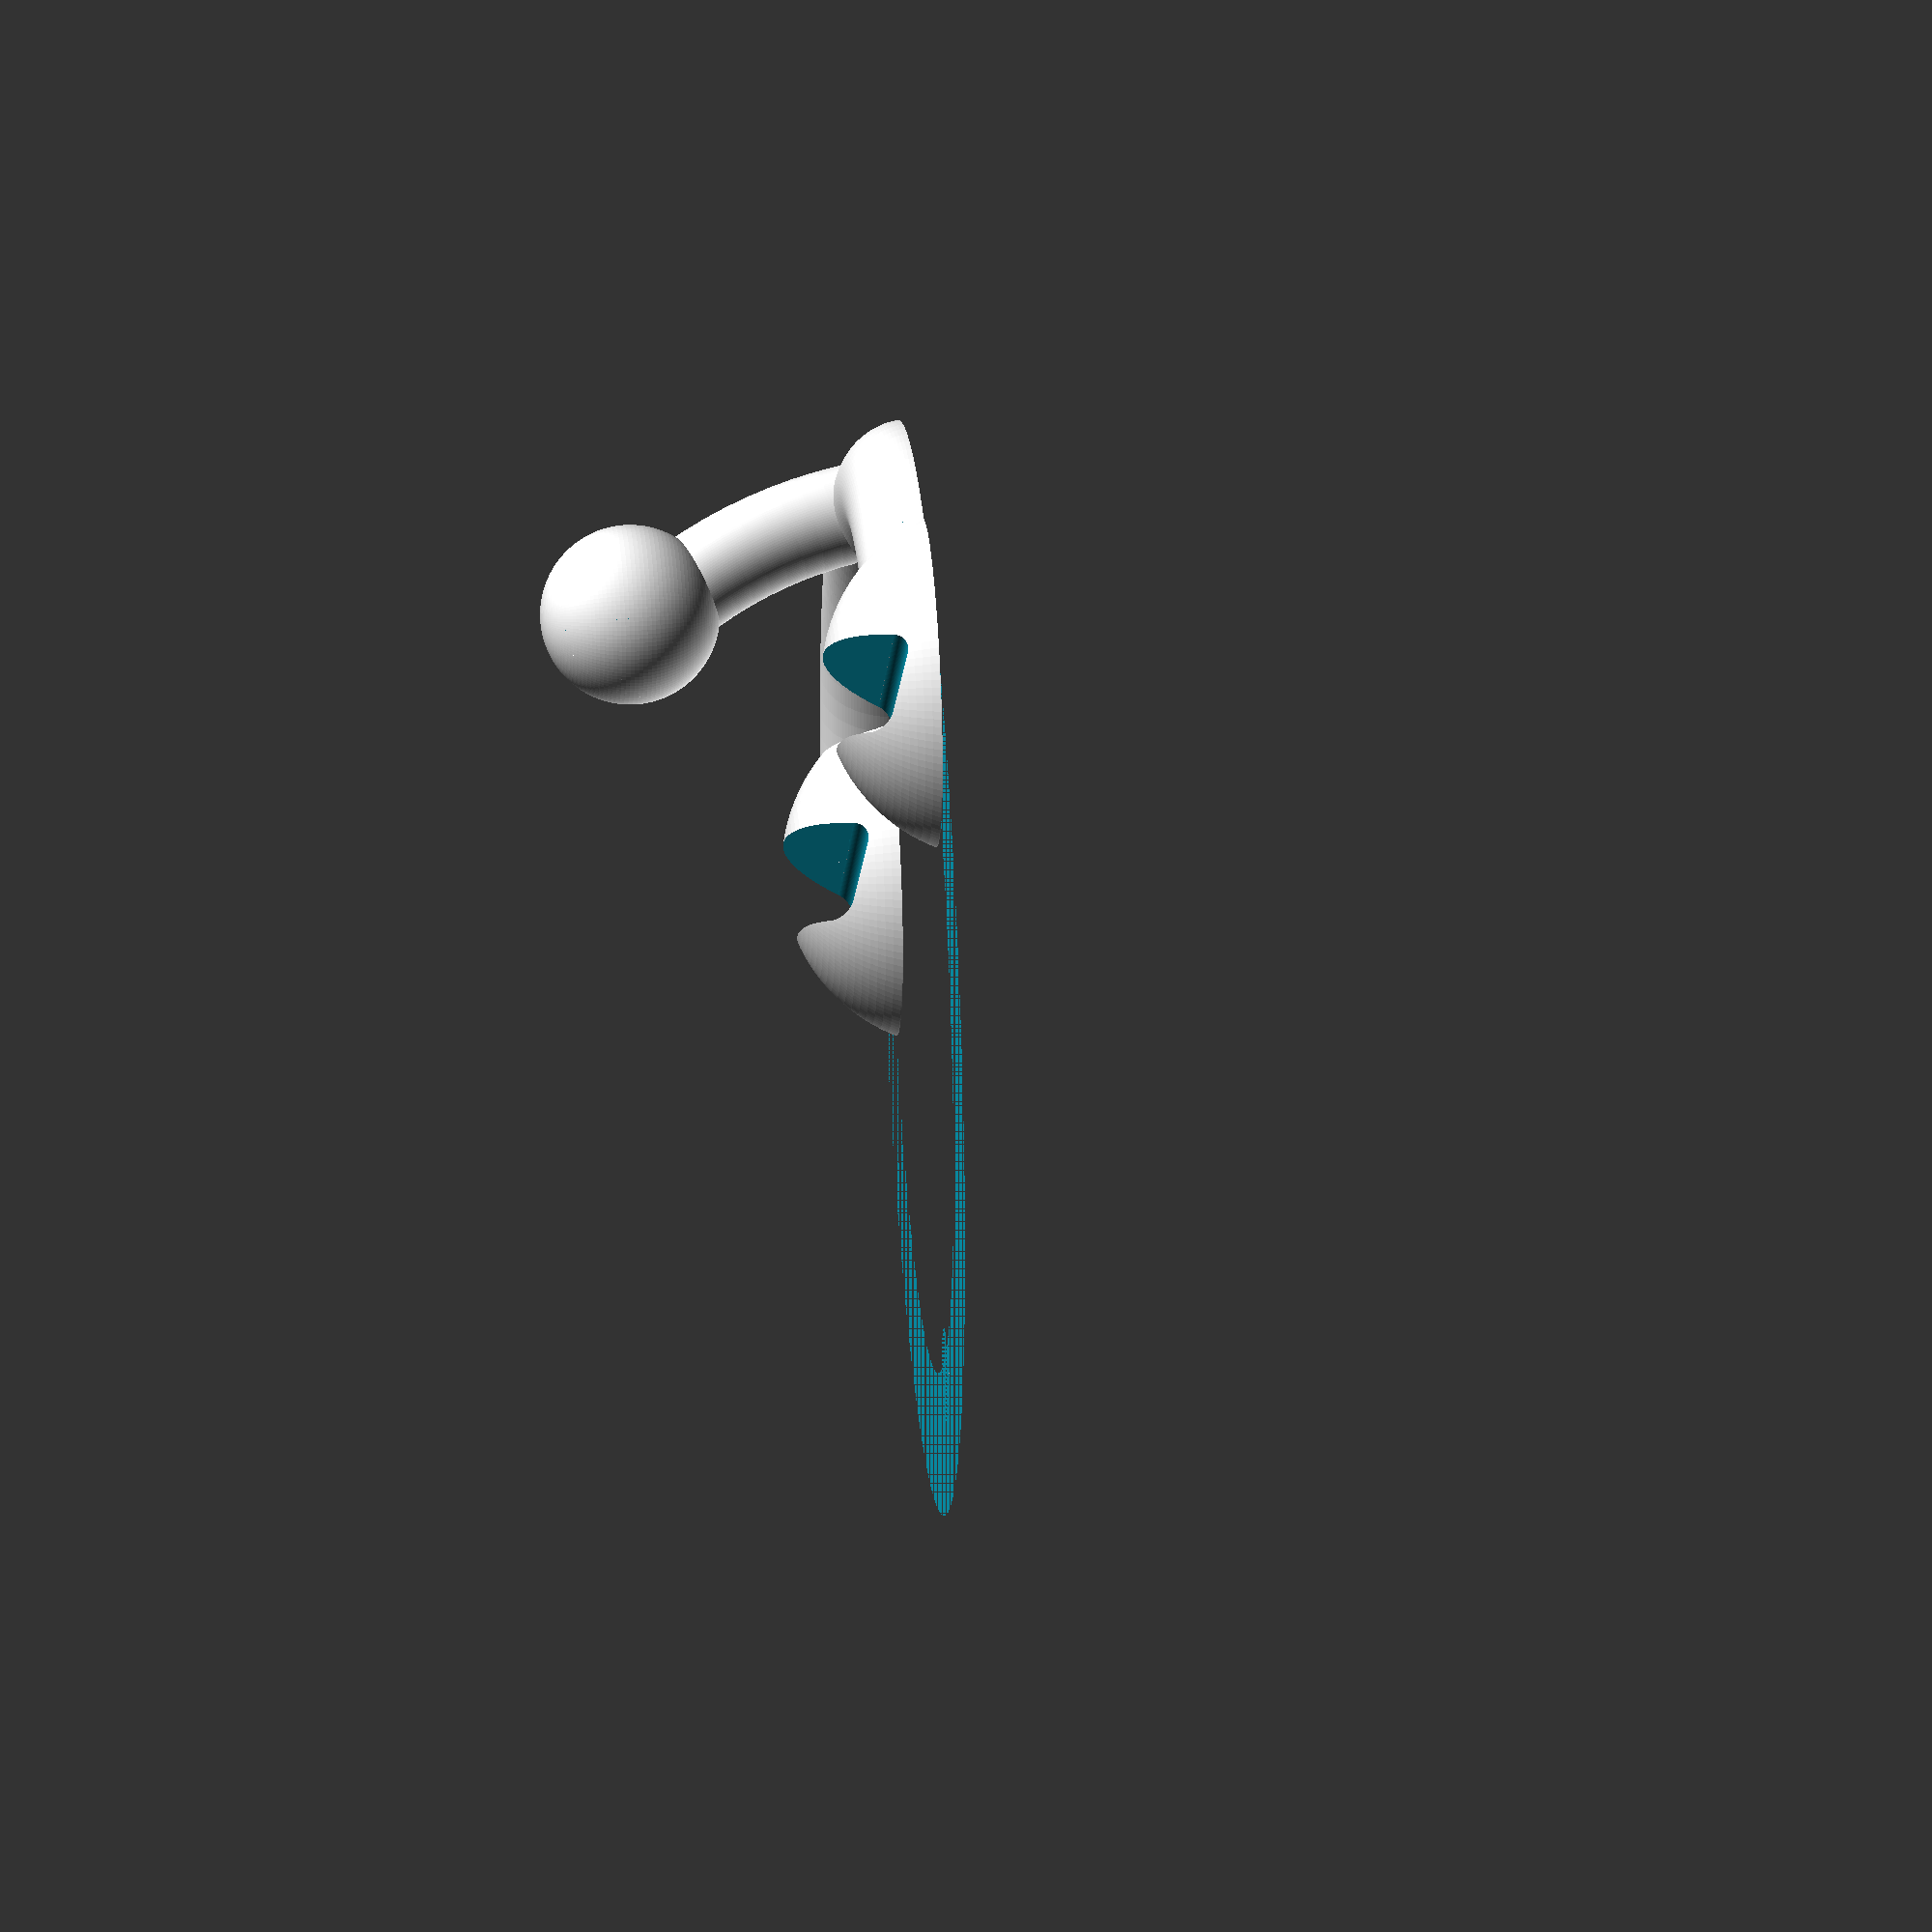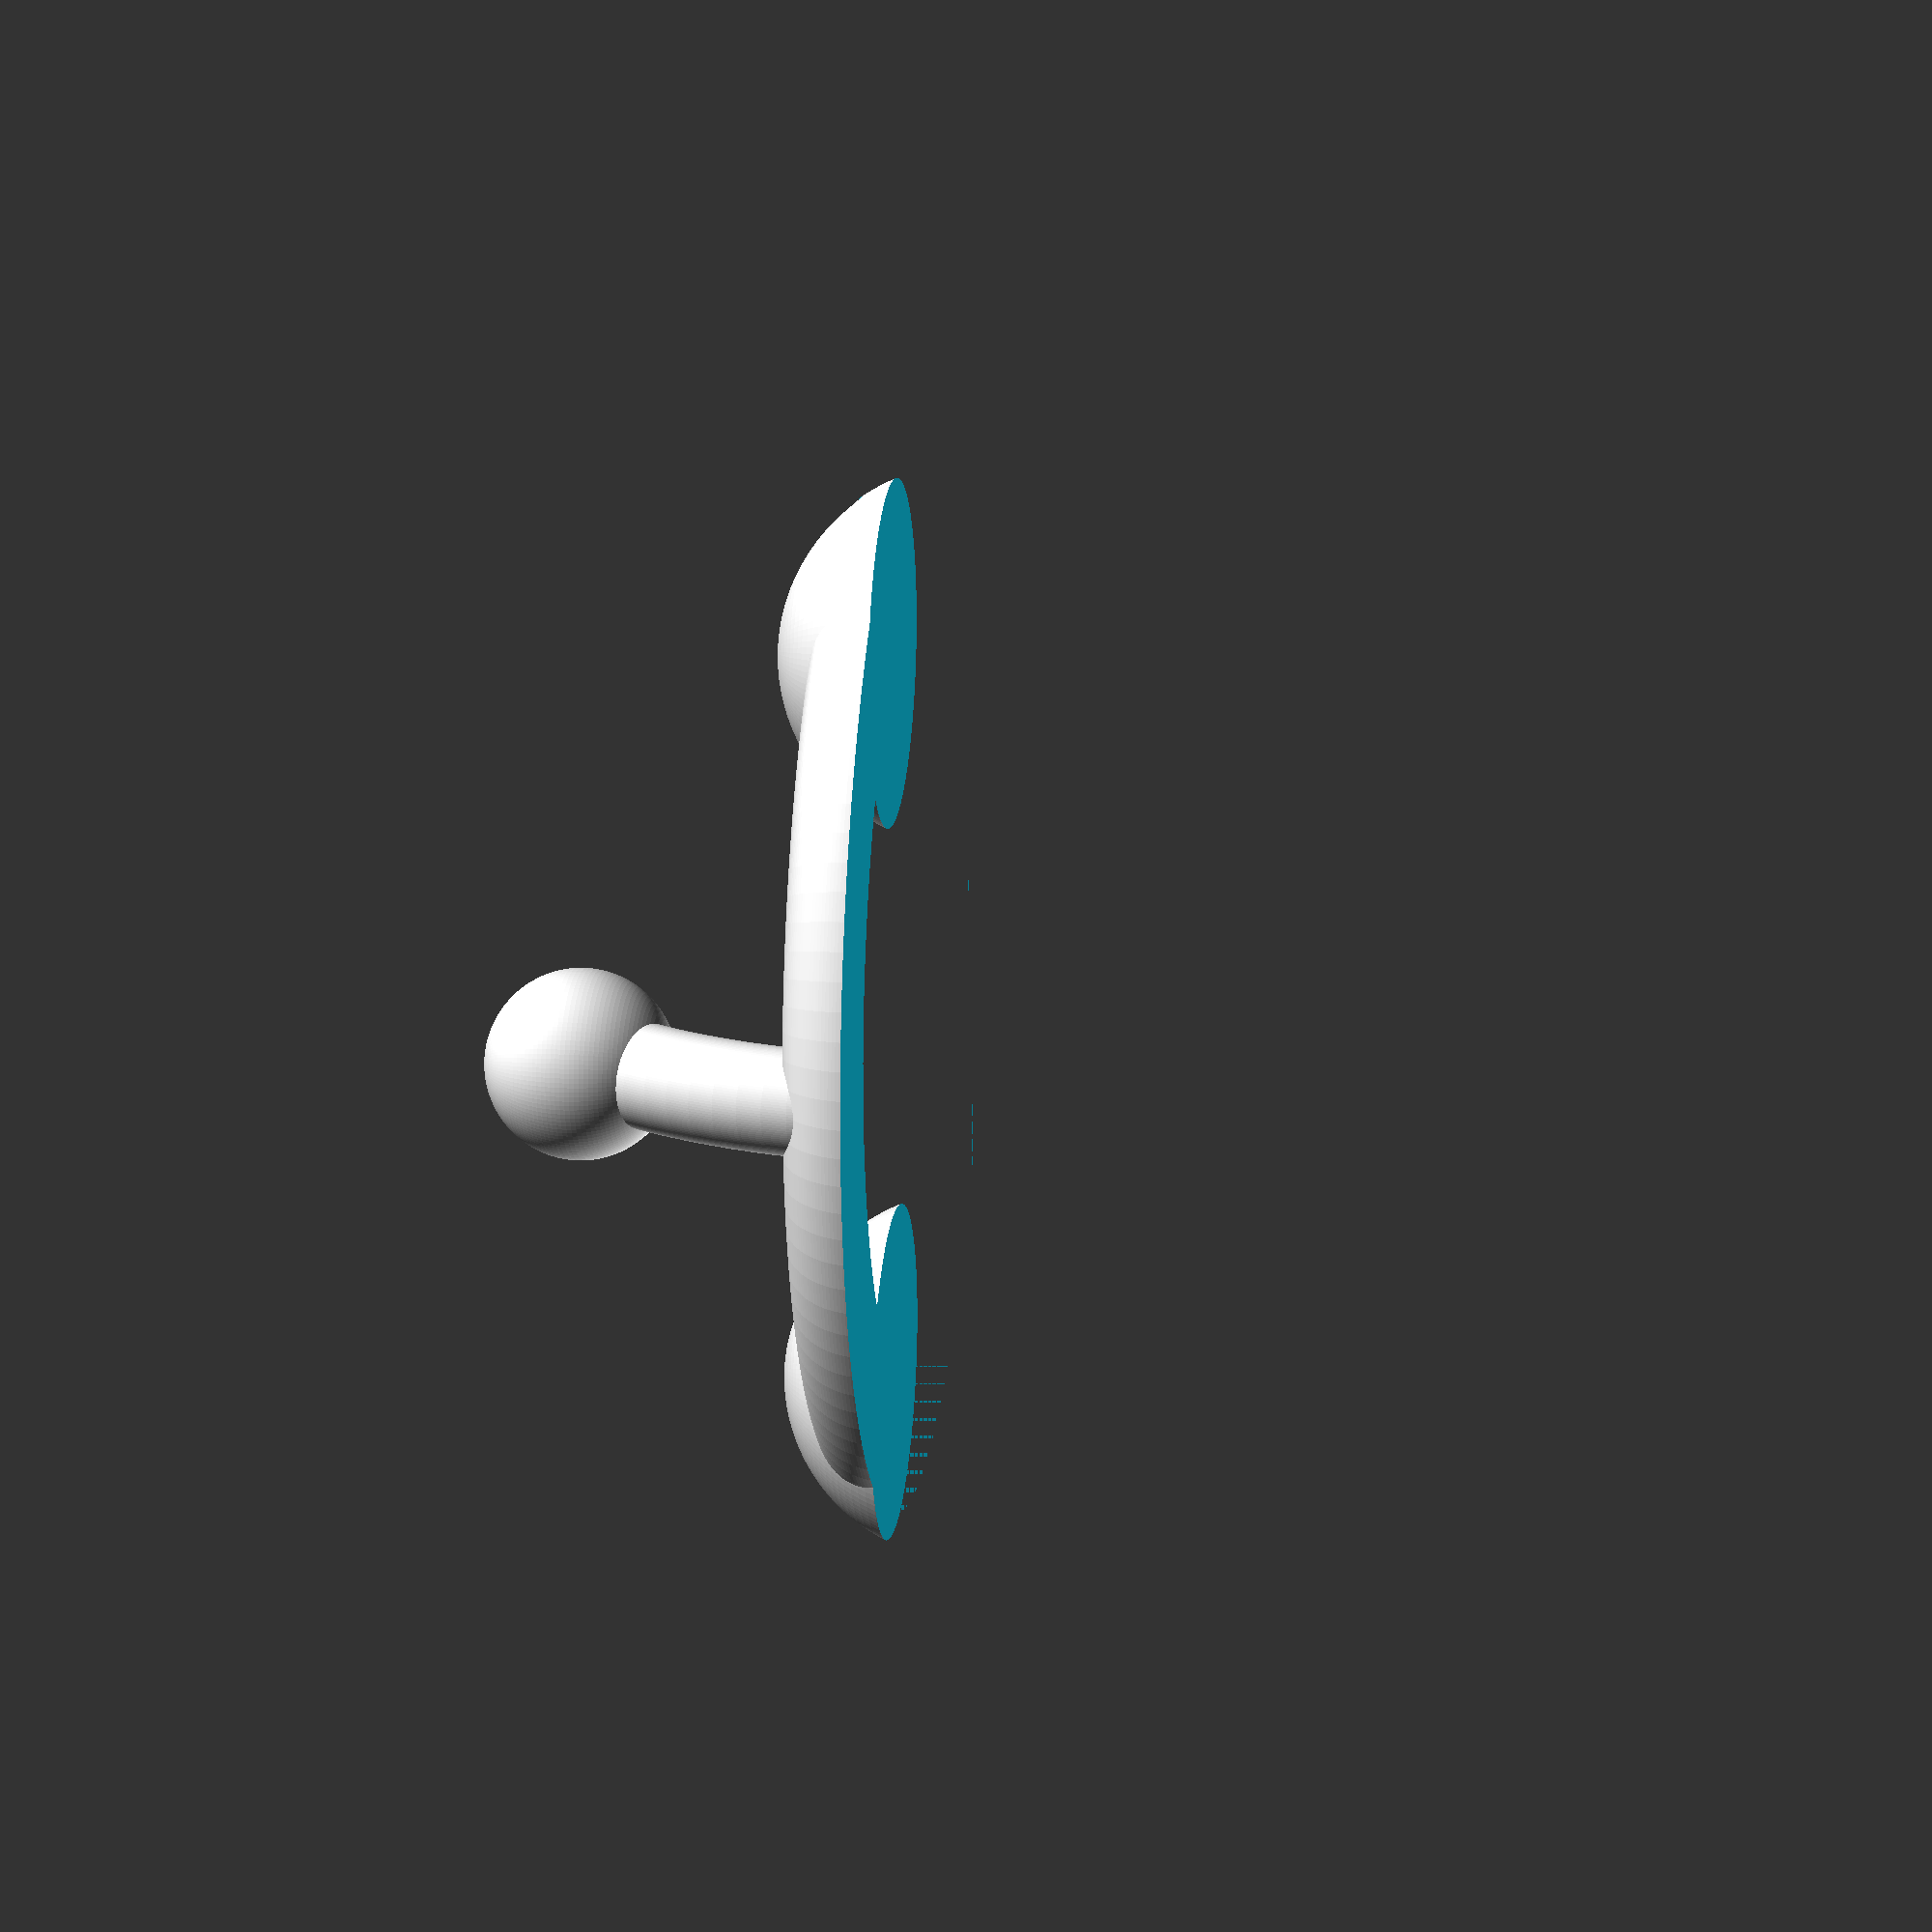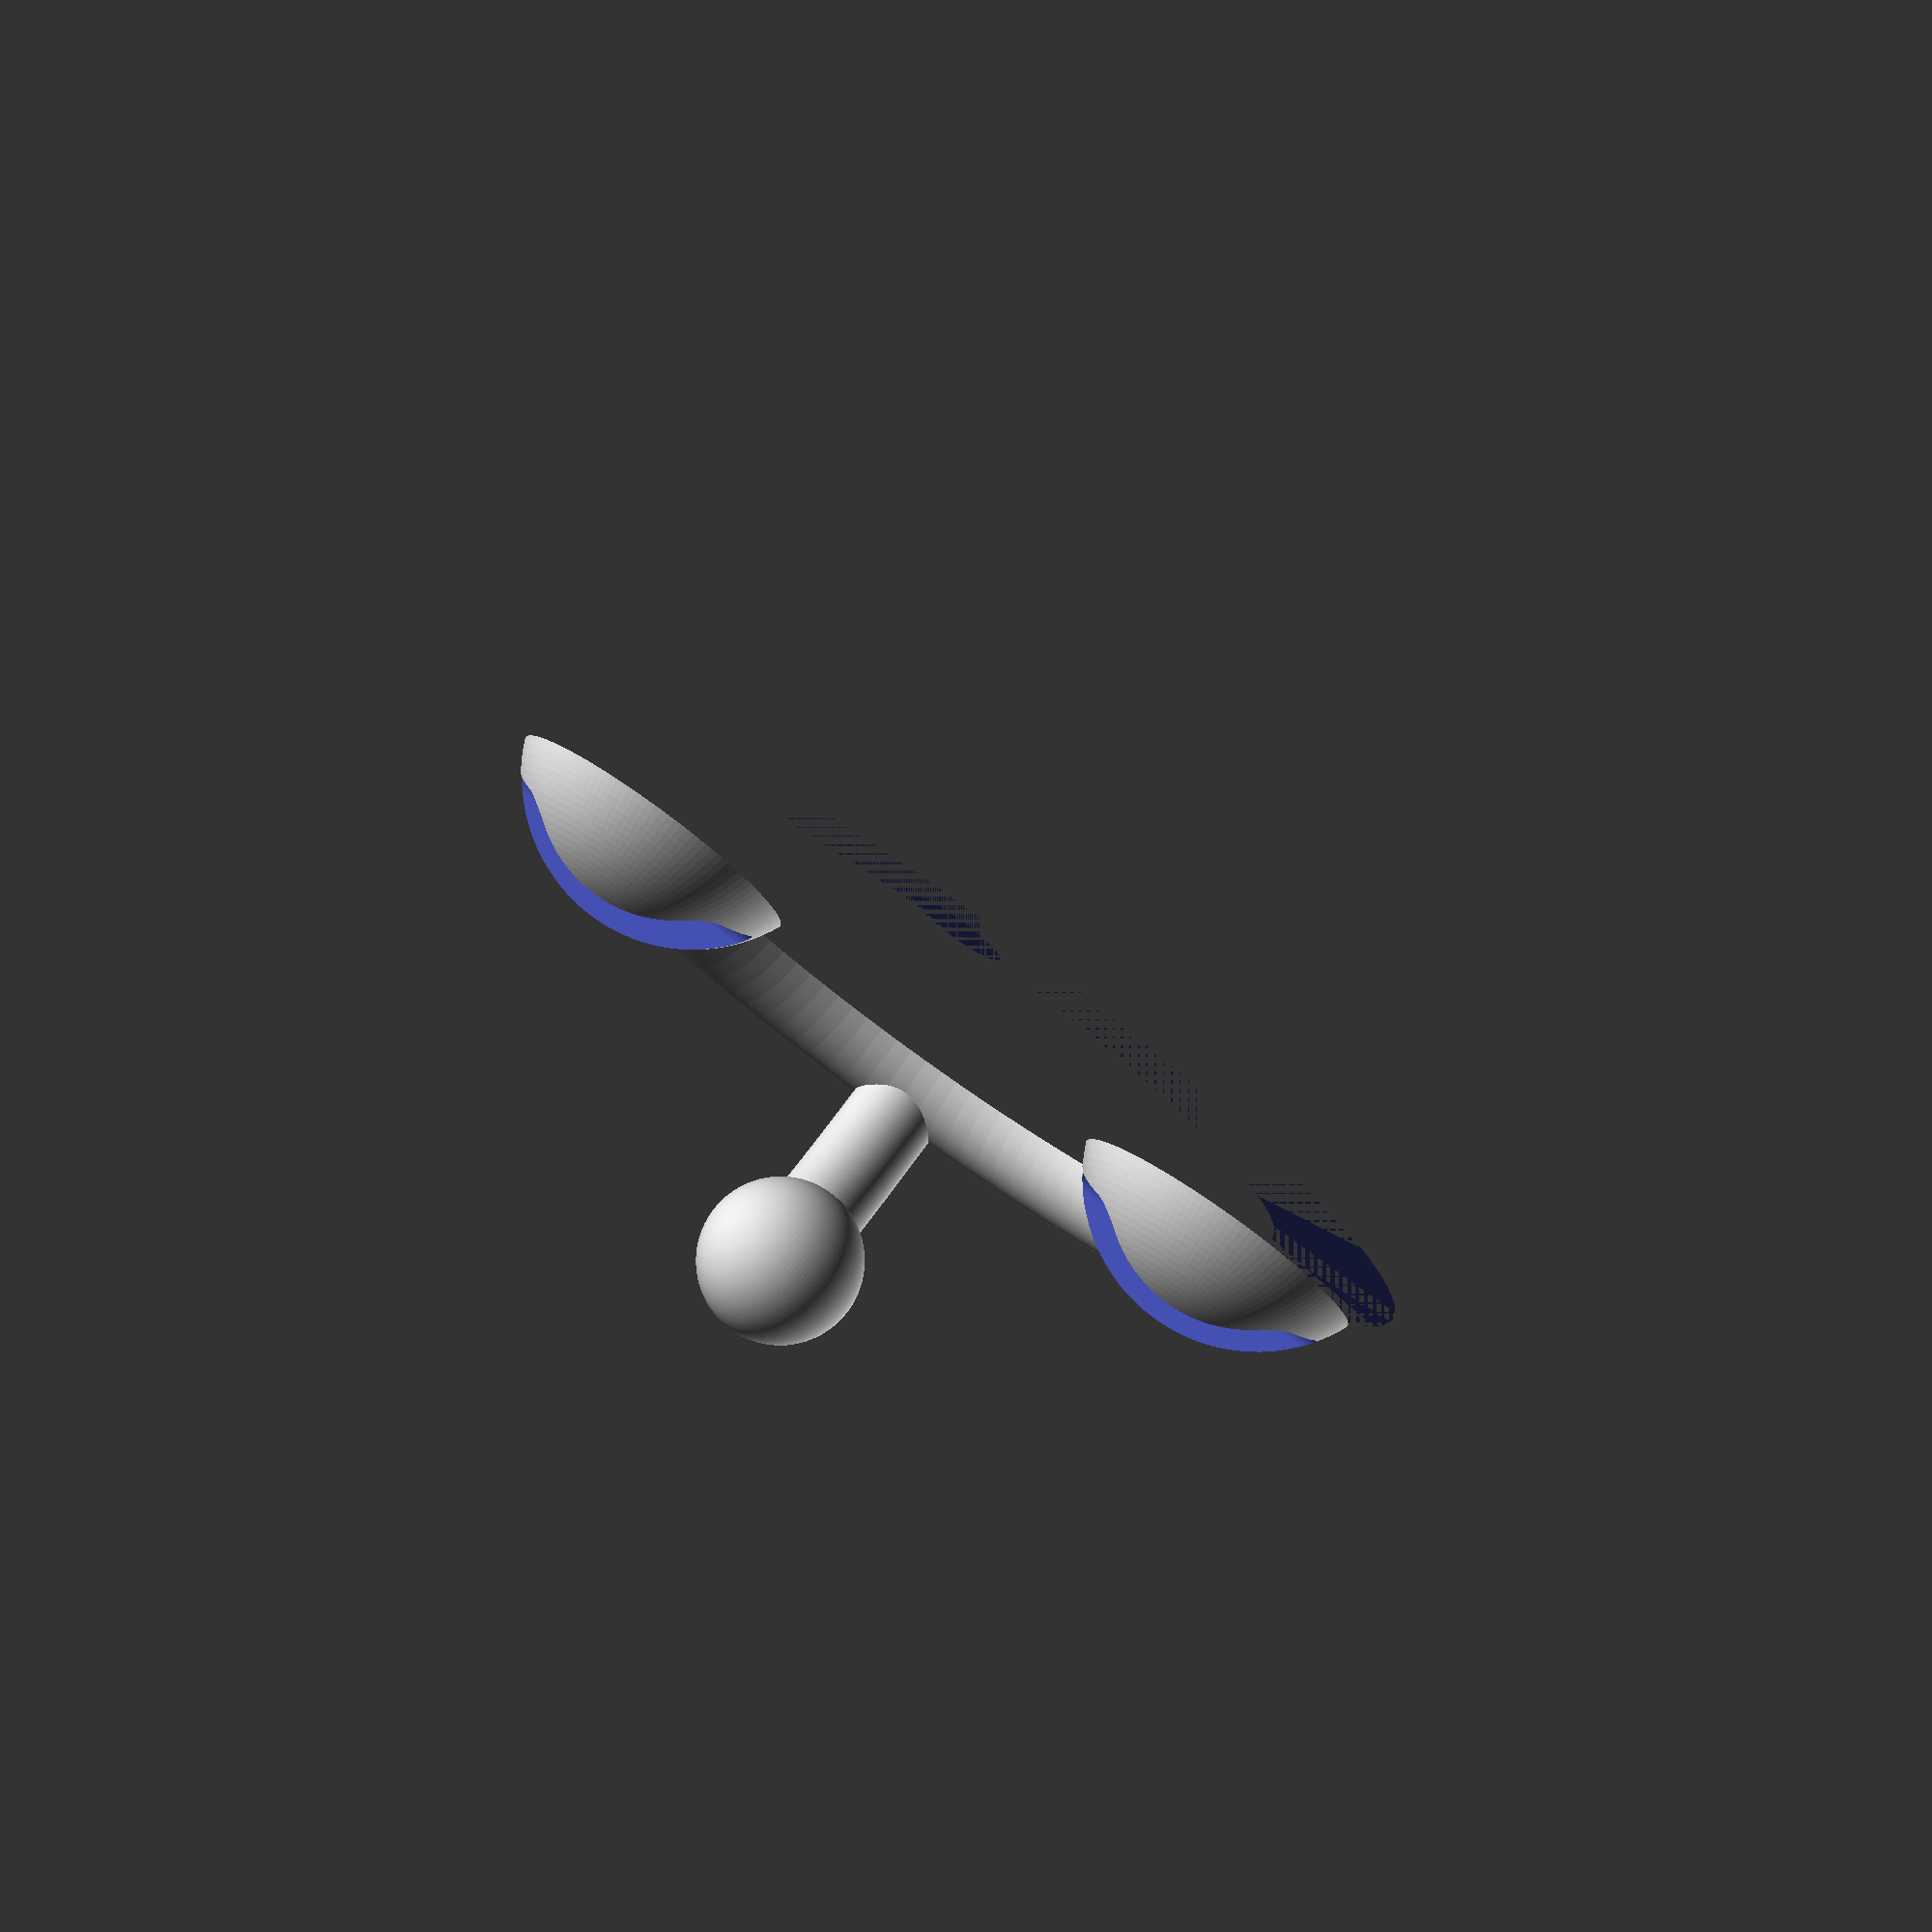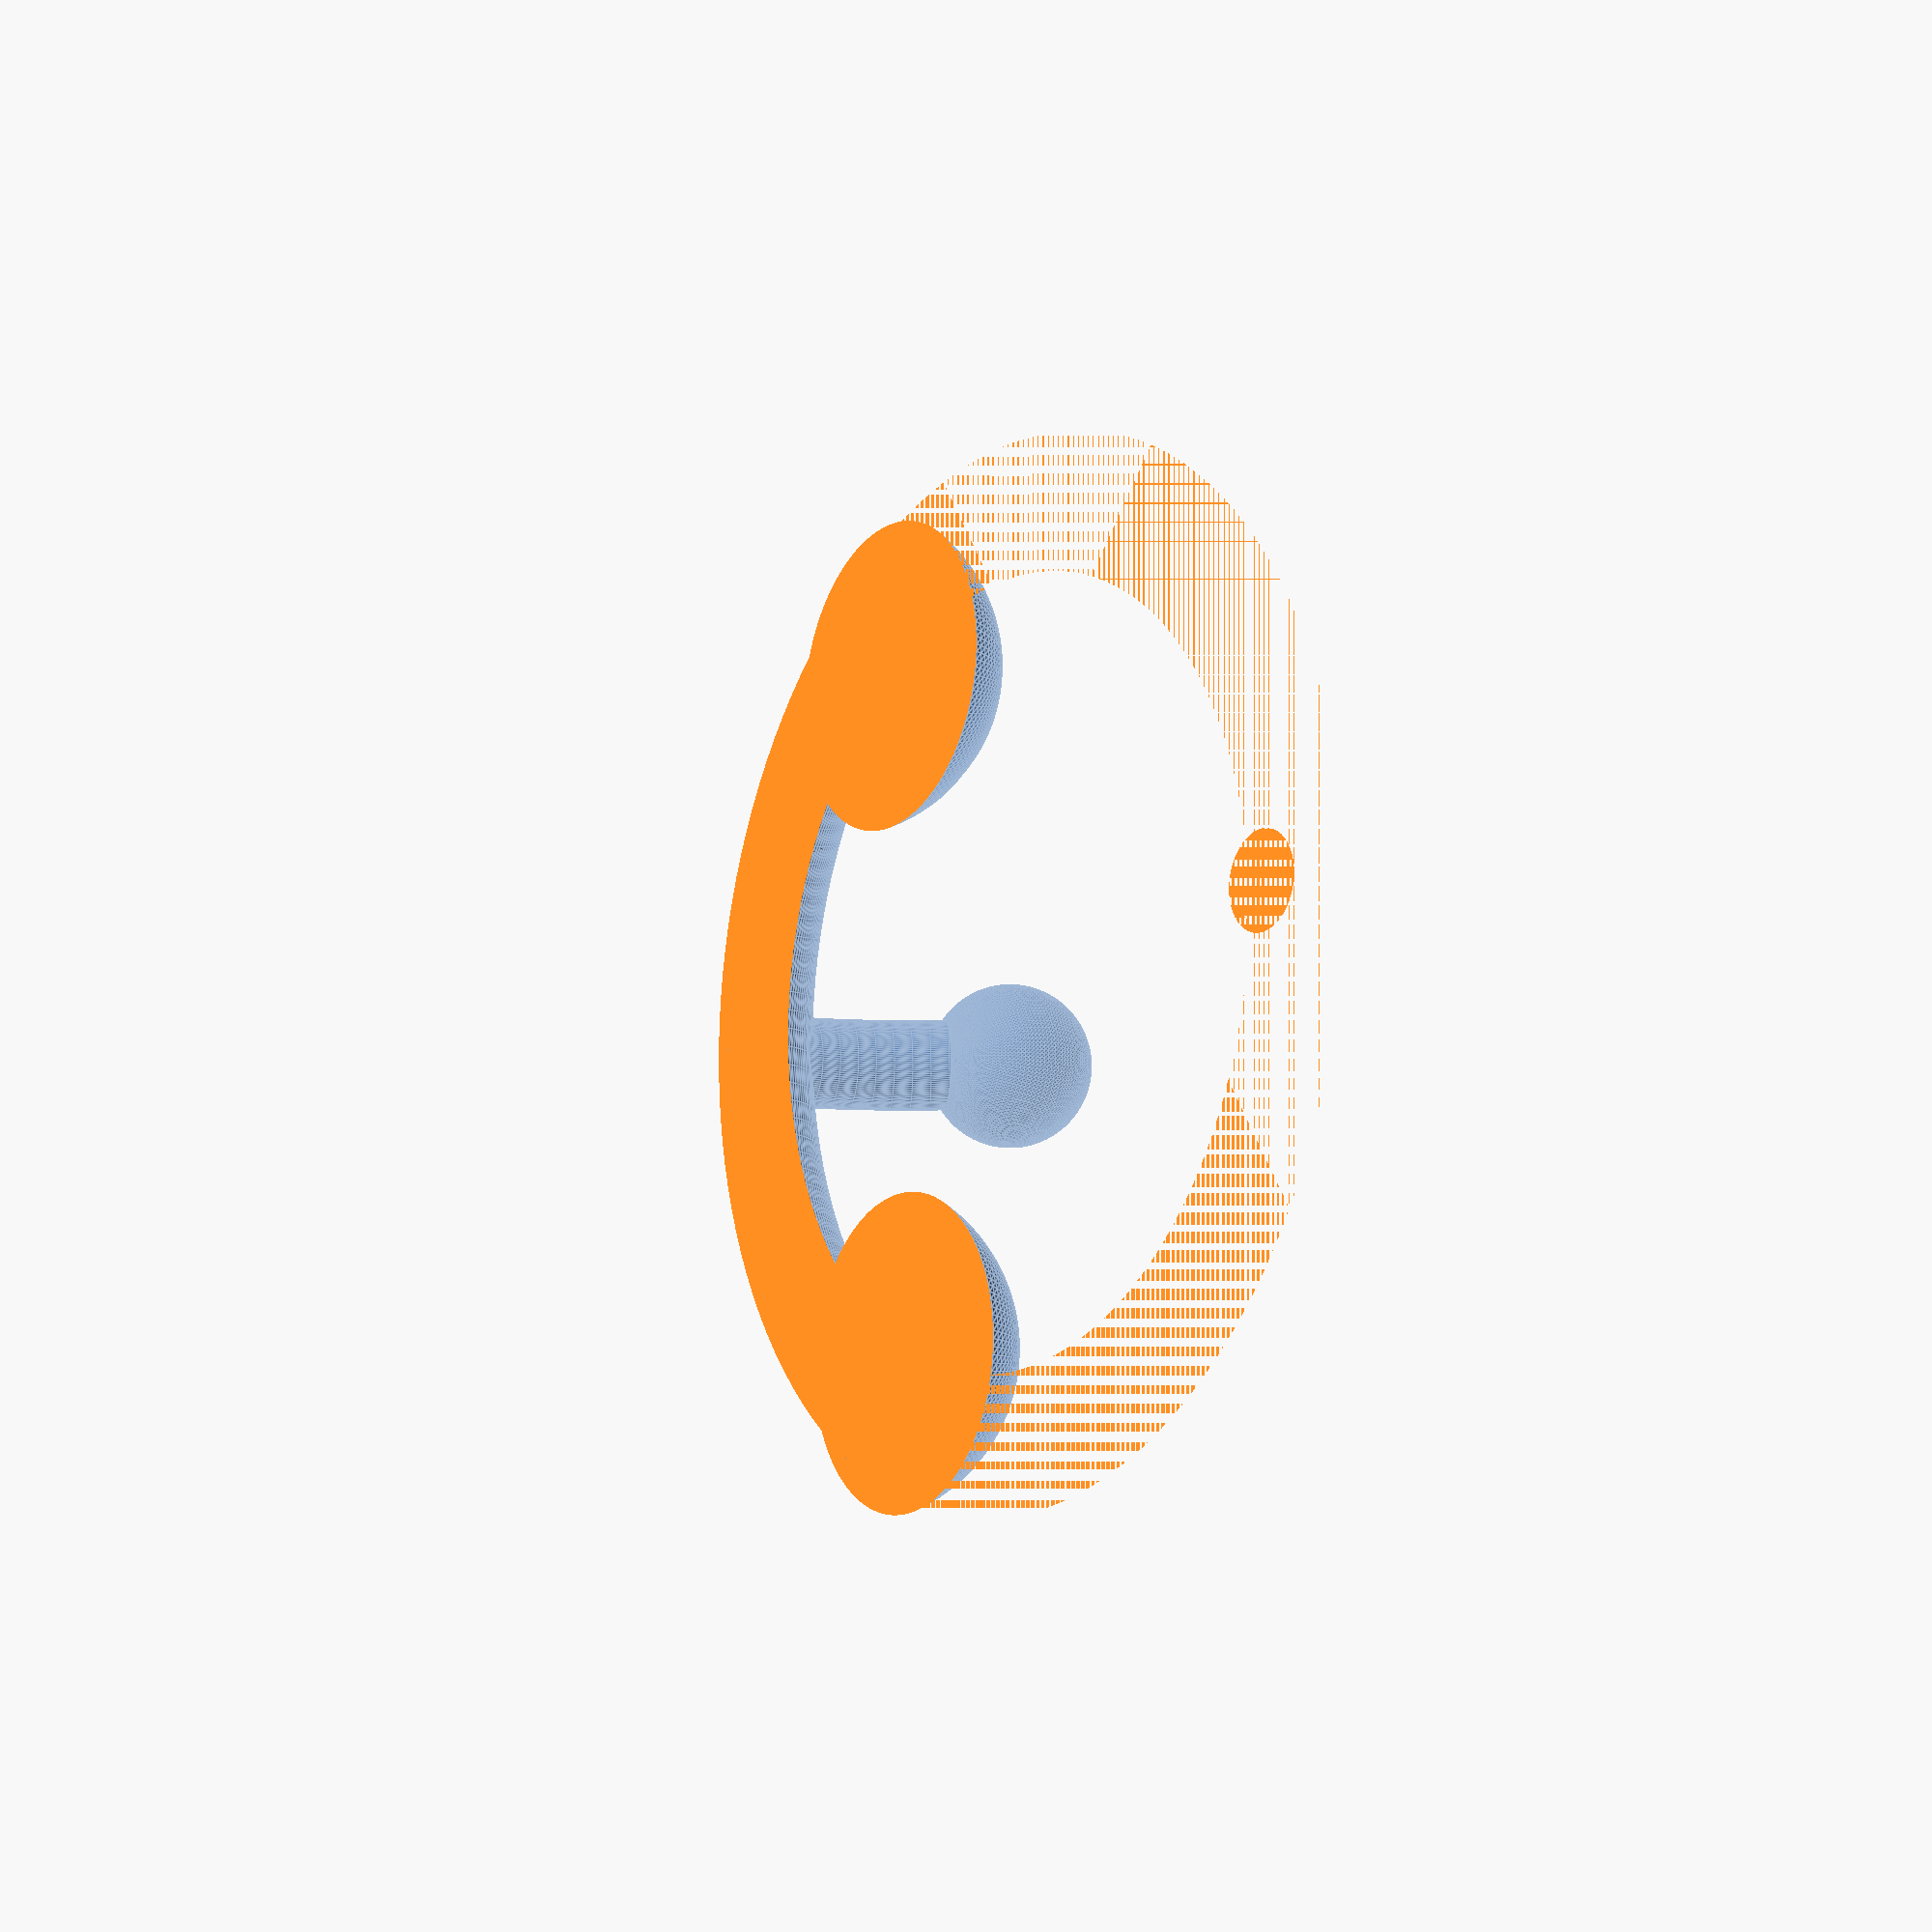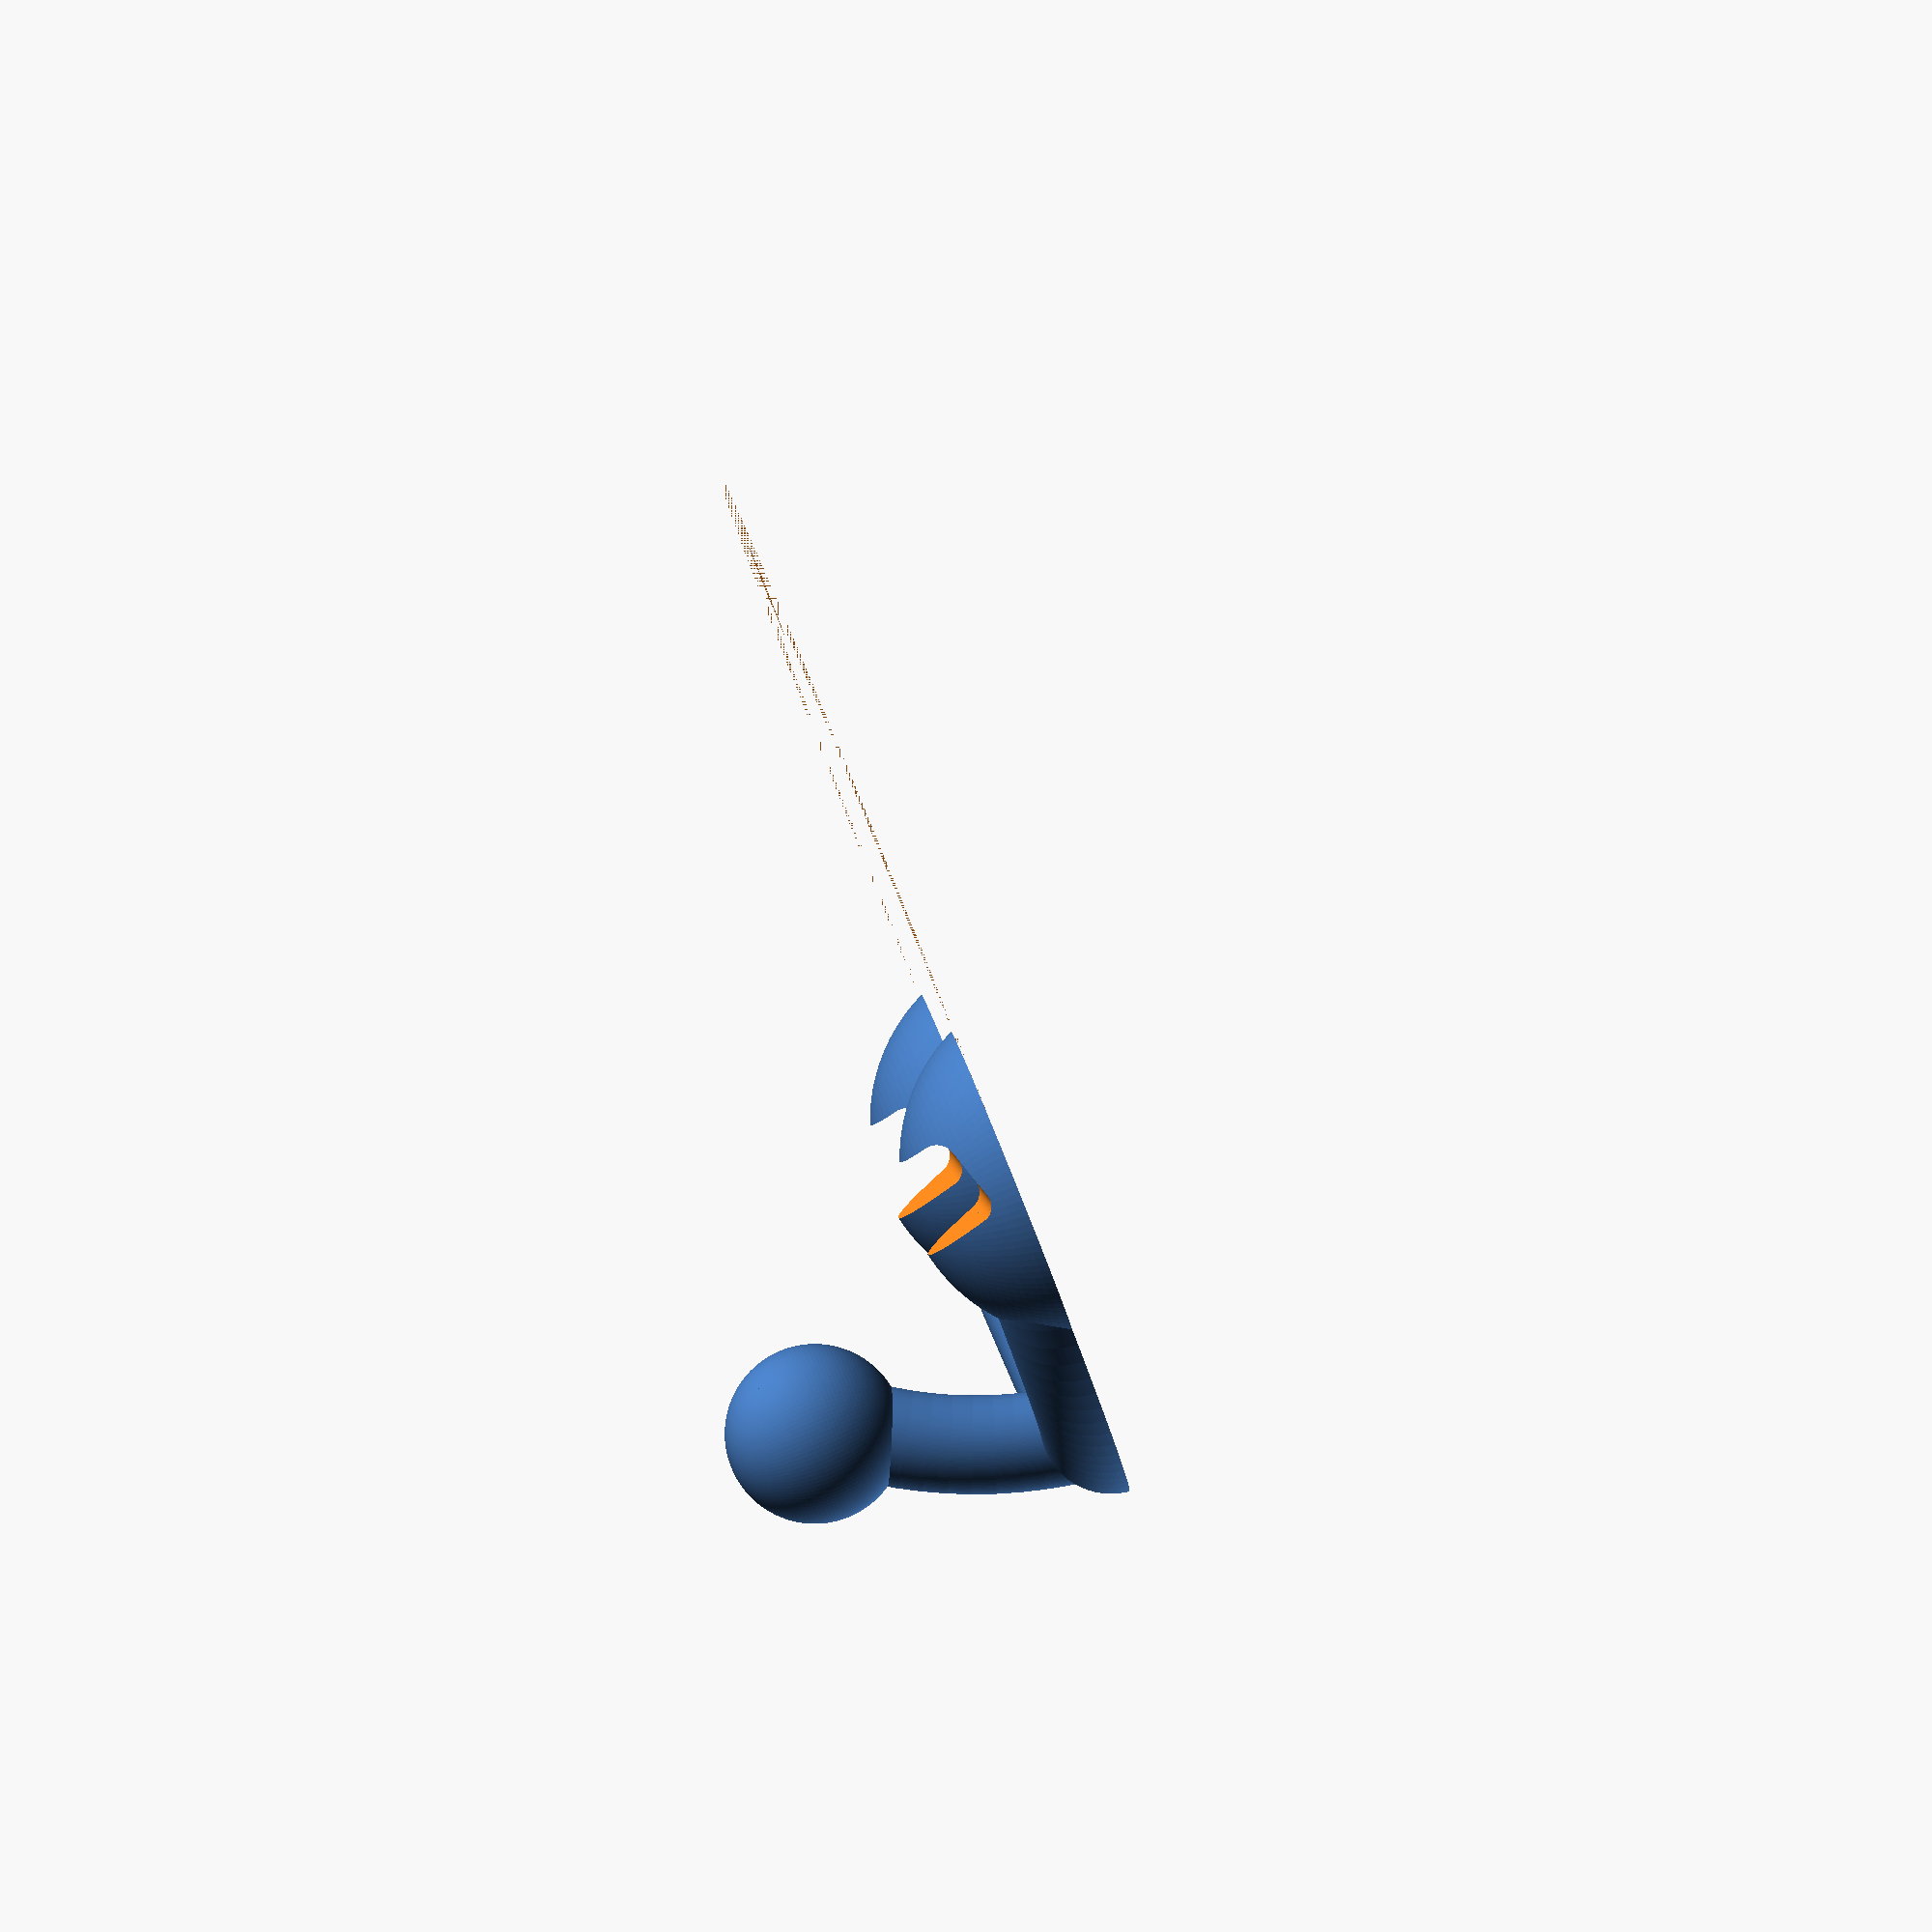
<openscad>
$fn = 128;
//How wide a slot should be created (mm)?
PhoneThickness = 10; //  [8,9,10,11,12,13,14,15]

PhoneScale = PhoneThickness/10;
// ignore this variable!

$PhoneYRotate8=-21*1;
$PhoneYRotate9=-19*1;
$PhoneYRotate10=-17*1;
$PhoneYRotate11=-15*1;
$PhoneYRotate12=-14*1;
$PhoneYRotate13=-13*1;
$PhoneYRotate14=-12*1;
$PhoneYRotate15=-11*1;


module horiztorus(){
radius = 8; 
inner_radius = 0; 

bend_radius = 45; 

angle_1 = 10; 
angle_2 = 100; 
                
// torus 
rotate_extrude() translate([bend_radius + radius, 0, 0]) circle(r=radius); 
}
module verttorus(){
radius = 5.5; 
inner_radius = 0; 

bend_radius = 45; 

angle_1 = 10; 
angle_2 = 100; 
                
// torus 
rotate_extrude() translate([bend_radius + radius, 0, 0]) circle(r=radius); 
}

module phonestand(){union() difference(){difference(){translate([22,0,-1]) horiztorus ();translate([-30,-80,-50]) cube([60,160,50]);};translate([0,-80,0]) cube([100,160,40]);}; translate([-20,0,30]) sphere(10);
        difference(){translate ([19,0,-5]) rotate([90,0,0]) verttorus(); translate([-17,-80,0]) cube(160);}translate([0, 40, -8]) sphere(20); translate([0, -40, -8]) sphere(20);
    }; 


module phonestand2(){difference(){phonestand();
        translate([-90,-90,-180]) cube(180);
    }
}
module phoneblock() {difference(){difference (){cube([10,130,40]);difference(){difference(){translate([8,0,0]) cube ([2,130,2]);translate([8,130,2]) rotate ([90,0,0]) cylinder(130,2,2,0);}}}difference(){translate([0,0,0]) cube ([2,130,2]);translate([2,130,2]) rotate ([90,0,0]) cylinder(130,2,2,0);}}}

if(PhoneThickness==8){
    difference(){phonestand2();scale([PhoneScale,1,1])translate([-1,-65,2.8]) rotate([0,$PhoneYRotate8,0]) phoneblock();}
}
if(PhoneThickness==9){
    difference(){phonestand2();scale([PhoneScale,1,1])translate([-1,-65,2.8]) rotate([0,$PhoneYRotate9,0]) phoneblock();}
}
if(PhoneThickness==10){
    difference(){phonestand2();scale([PhoneScale,1,1])translate([-1,-65,2.8]) rotate([0,$PhoneYRotate10,0]) phoneblock();}
}
if(PhoneThickness==11){
    difference(){phonestand2();scale([PhoneScale,1,1])translate([-1,-65,2.8]) rotate([0,$PhoneYRotate11,0]) phoneblock();}
}
if(PhoneThickness==12){
    difference(){phonestand2();scale([PhoneScale,1,1])translate([-1,-65,2.8]) rotate([0,$PhoneYRotate15,0]) phoneblock();}
}
if(PhoneThickness==13){
    difference(){phonestand2();scale([PhoneScale,1,1])translate([-1,-65,2.8]) rotate([0,$PhoneYRotate13,0]) phoneblock();}
}
if(PhoneThickness==14){
    difference(){phonestand2();scale([PhoneScale,1,1])translate([-1,-65,2.8]) rotate([0,$PhoneYRotate14,0]) phoneblock();}
}
if(PhoneThickness==15){
    difference(){phonestand2();scale([PhoneScale,1,1])translate([-1,-65,2.8]) rotate([0,$PhoneYRotate15,0]) phoneblock();}
}


//phoneblock();

</openscad>
<views>
elev=148.5 azim=223.4 roll=94.6 proj=o view=wireframe
elev=343.3 azim=179.2 roll=97.1 proj=p view=solid
elev=281.2 azim=272.8 roll=35.5 proj=p view=solid
elev=191.2 azim=2.3 roll=304.2 proj=p view=edges
elev=92.9 azim=6.3 roll=112.0 proj=o view=wireframe
</views>
